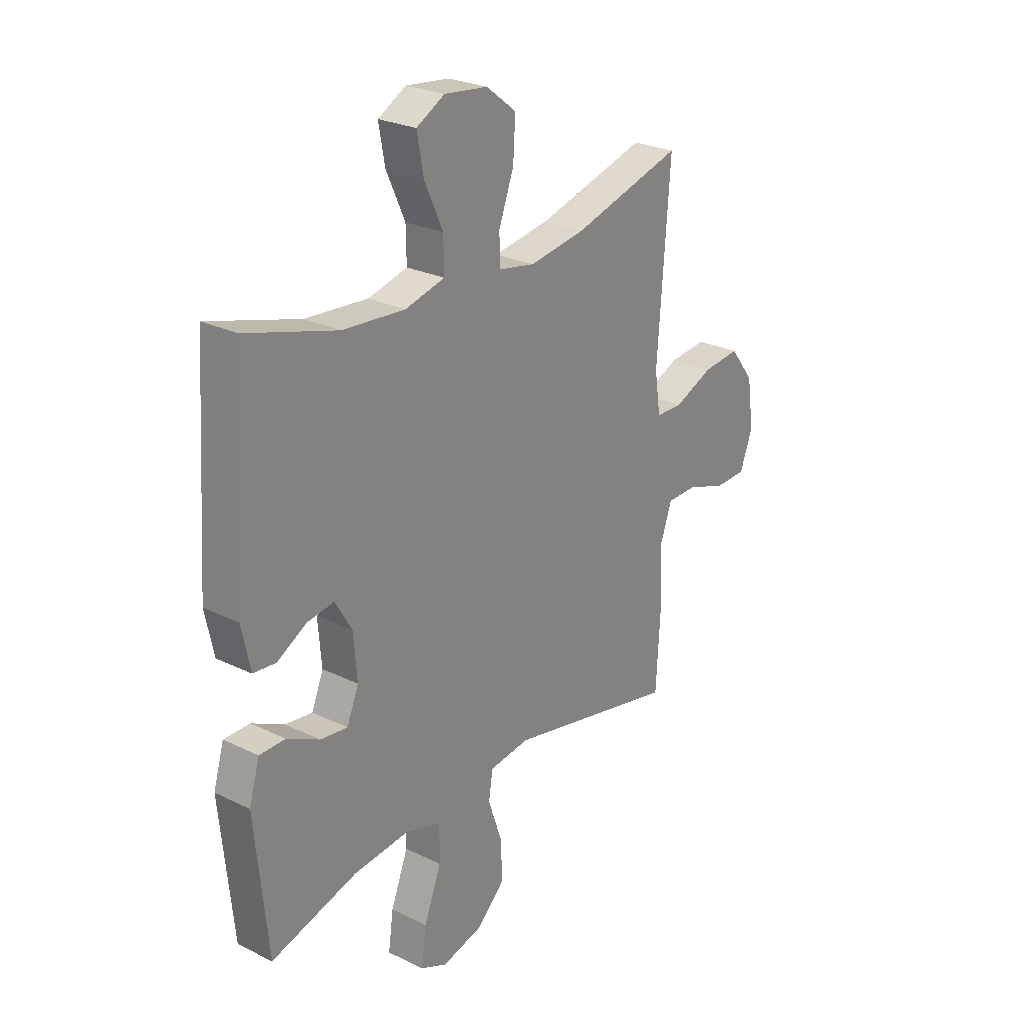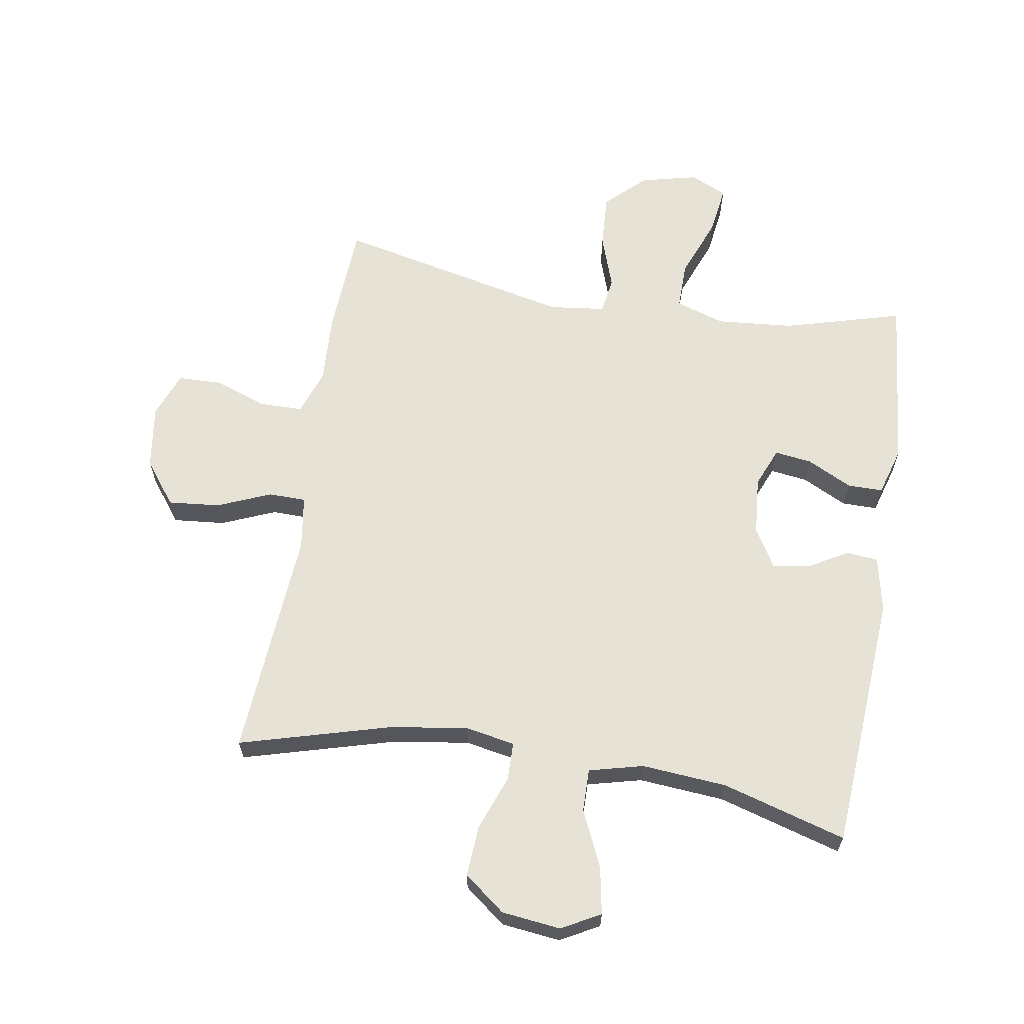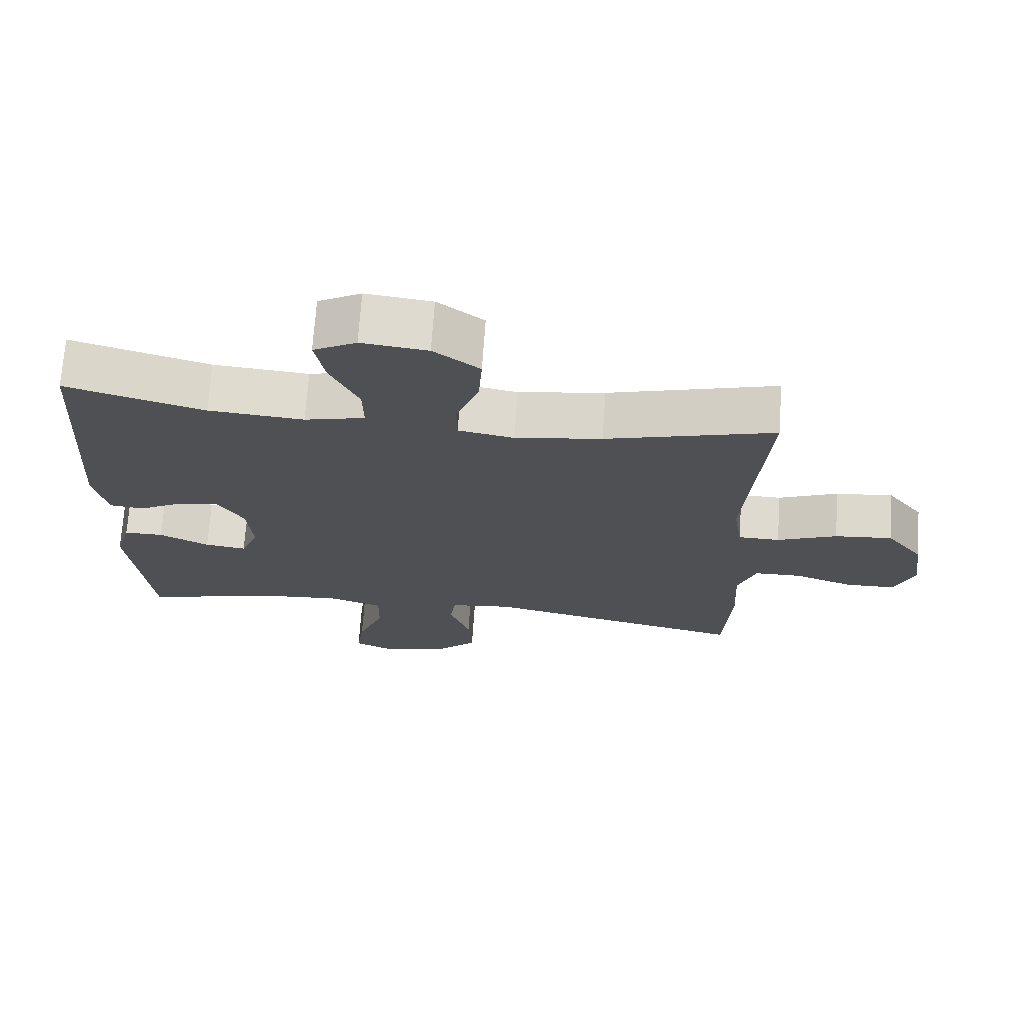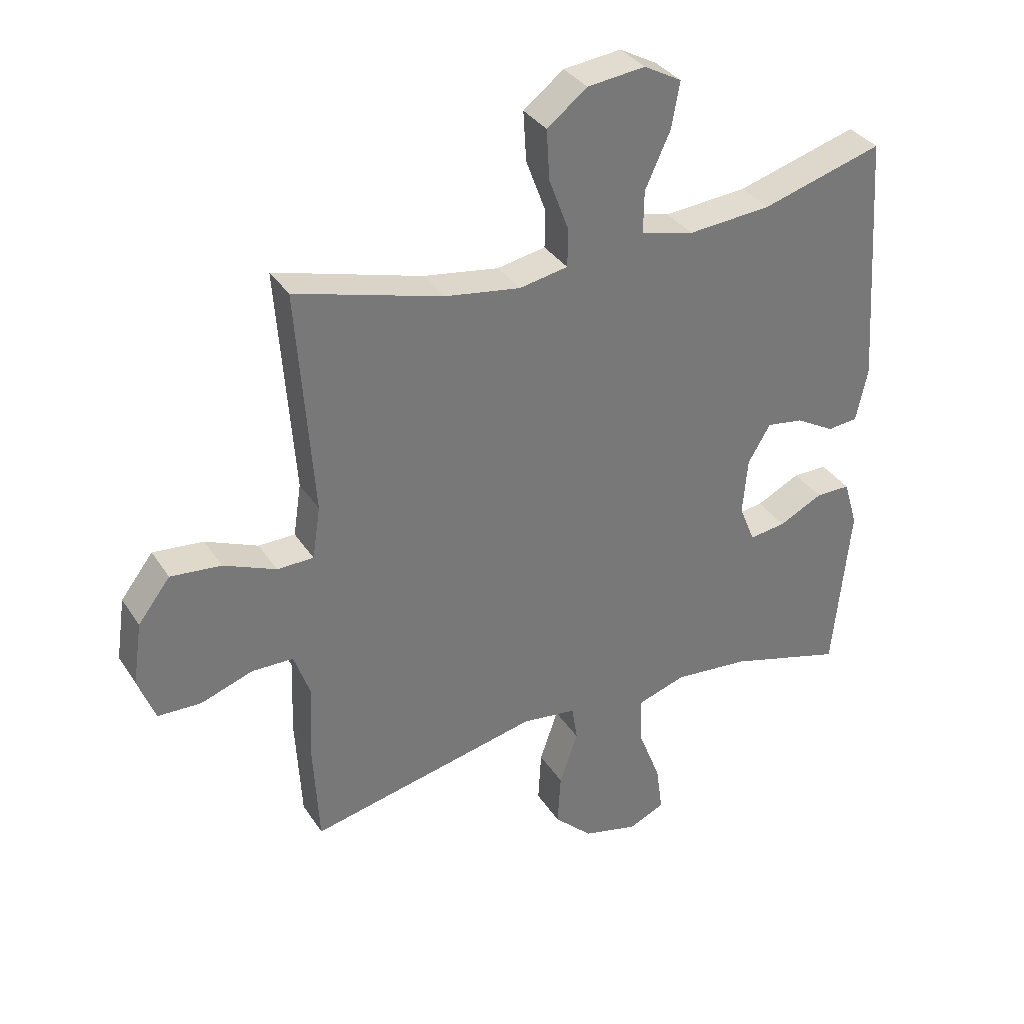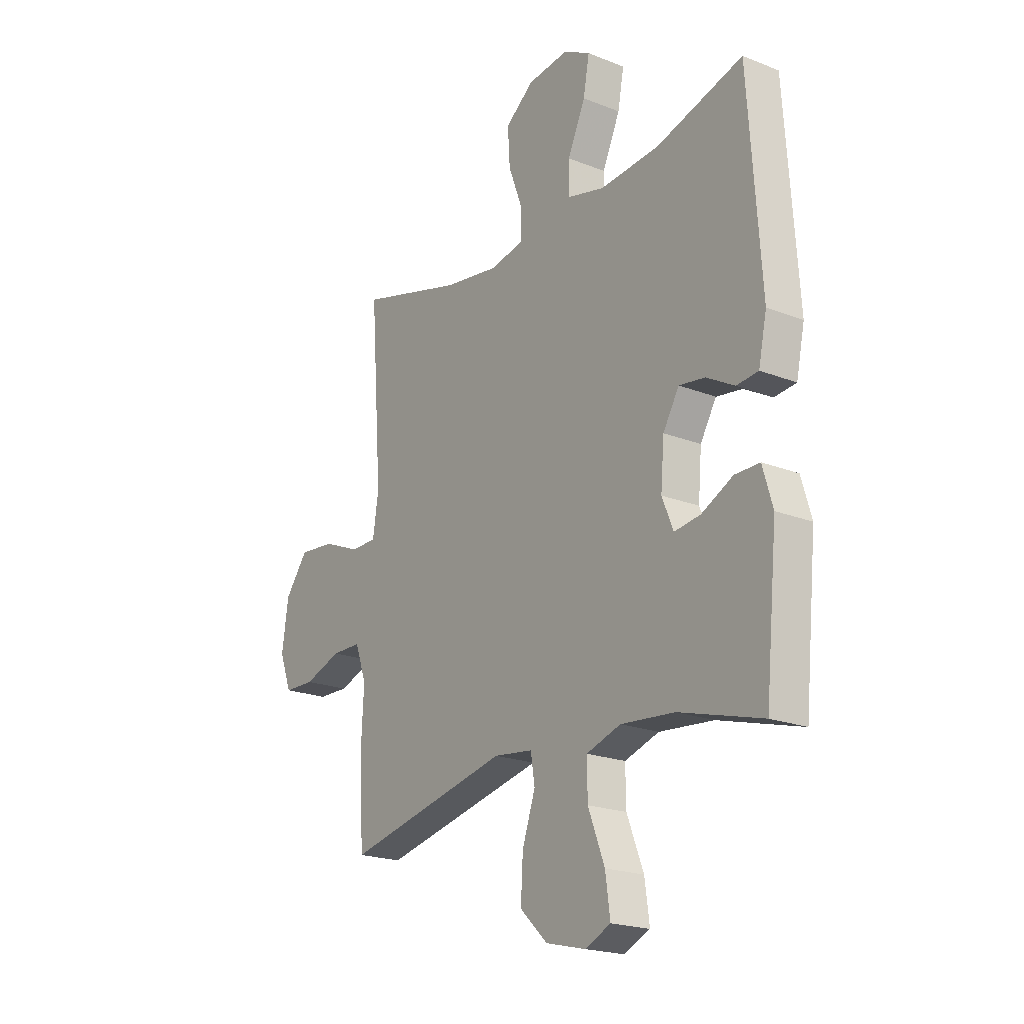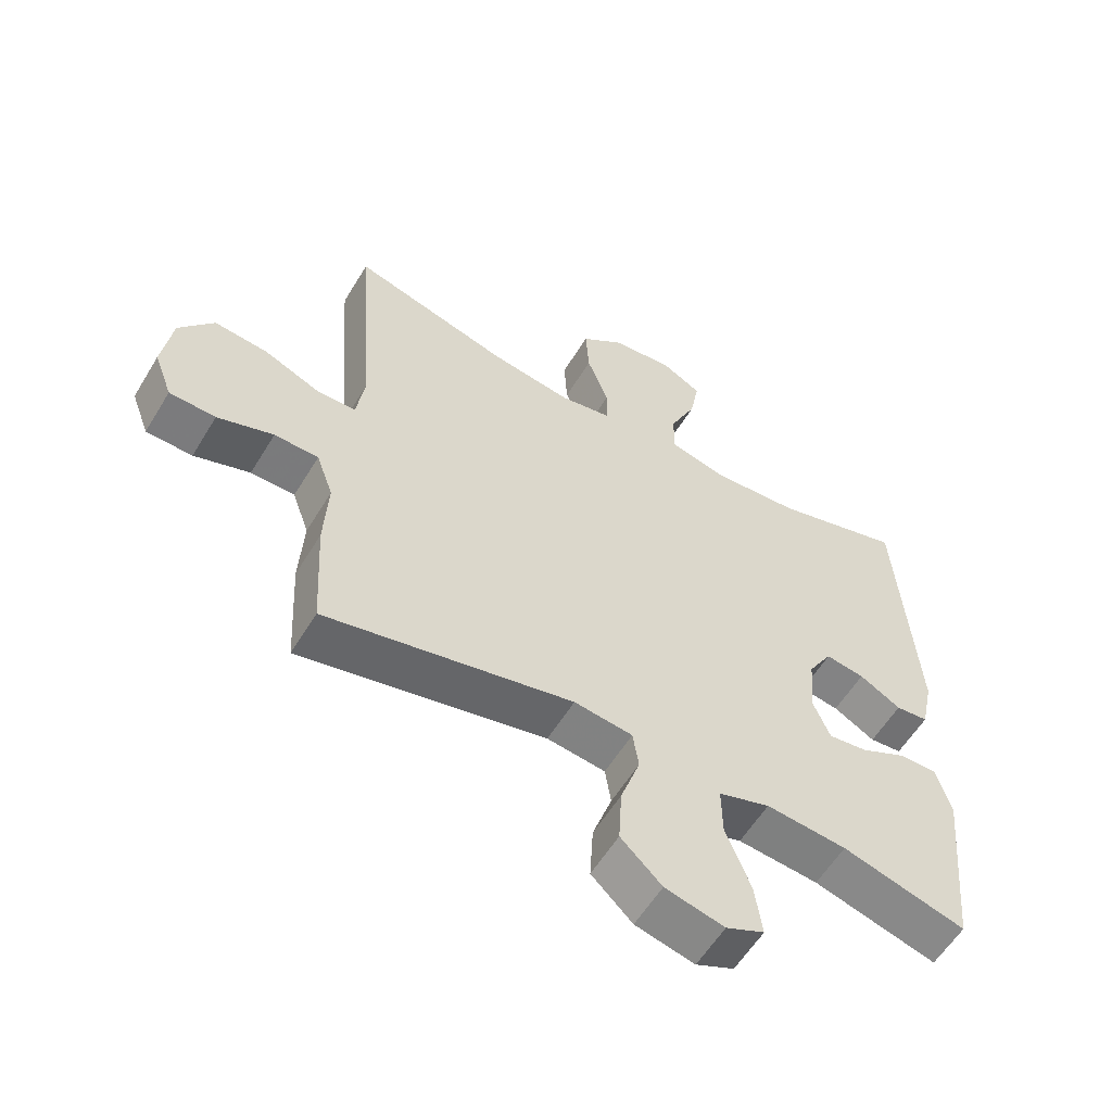
<metadata>
{"format":"obj","ext":"obj","renderer":"f3d","projection":"perspective","resolution":1024,"background":"white","views":[{"elev":25.9,"azim":127.7,"up":"+Z"},{"elev":63.7,"azim":9.4,"up":"+Y"},{"elev":70.9,"azim":-176.0,"up":"+Z"},{"elev":34.2,"azim":-28.3,"up":"+Z"},{"elev":-20.7,"azim":54.5,"up":"+Z"},{"elev":-57.9,"azim":-31.0,"up":"+Z"}]}
</metadata>
<code>
v -0.5 0.07 0.5
v -0.258 0.07 0.432
v -0.133 0.07 0.413
v -0.053 0.07 0.428
v -0.052 0.07 0.49
v -0.085 0.07 0.578
v -0.09 0.07 0.66
v -0.024 0.07 0.711
v 0.071 0.07 0.722
v 0.133 0.07 0.688
v 0.119 0.07 0.612
v 0.078 0.07 0.522
v 0.077 0.07 0.453
v 0.164 0.07 0.431
v 0.301 0.07 0.442
v 0.5 0.07 0.5
v 0.528 0.07 0.084
v 0.509 0.07 -0.005
v 0.459 0.07 -0.01
v 0.395 0.07 0.026
v 0.335 0.07 0.035
v 0.298 0.07 -0.027
v 0.29 0.07 -0.121
v 0.316 0.07 -0.184
v 0.376 0.07 -0.176
v 0.448 0.07 -0.14
v 0.505 0.07 -0.14
v 0.528 0.07 -0.218
v 0.5 0.07 -0.5
v 0.31 0.07 -0.447
v 0.186 0.07 -0.436
v 0.107 0.07 -0.462
v 0.108 0.07 -0.538
v 0.146 0.07 -0.636
v 0.157 0.07 -0.715
v 0.098 0.07 -0.742
v 0.007 0.07 -0.72
v -0.056 0.07 -0.66
v -0.051 0.07 -0.573
v -0.021 0.07 -0.486
v -0.03 0.07 -0.427
v -0.12 0.07 -0.416
v -0.5 0.07 -0.5
v -0.51 0.07 -0.32
v -0.504 0.07 -0.206
v -0.53 0.07 -0.133
v -0.598 0.07 -0.132
v -0.684 0.07 -0.162
v -0.755 0.07 -0.16
v -0.783 0.07 -0.086
v -0.768 0.07 0.017
v -0.715 0.07 0.086
v -0.632 0.07 0.078
v -0.546 0.07 0.042
v -0.486 0.07 0.043
v -0.473 0.07 0.129
v -0.5 0 0.5
v -0.258 0 0.432
v -0.133 0 0.413
v -0.053 0 0.428
v -0.052 0 0.49
v -0.085 0 0.578
v -0.09 0 0.66
v -0.024 0 0.711
v 0.071 0 0.722
v 0.133 0 0.688
v 0.119 0 0.612
v 0.078 0 0.522
v 0.077 0 0.453
v 0.164 0 0.431
v 0.301 0 0.442
v 0.5 0 0.5
v 0.528 0 0.084
v 0.509 0 -0.005
v 0.459 0 -0.01
v 0.395 0 0.026
v 0.335 0 0.035
v 0.298 0 -0.027
v 0.29 0 -0.121
v 0.316 0 -0.184
v 0.376 0 -0.176
v 0.448 0 -0.14
v 0.505 0 -0.14
v 0.528 0 -0.218
v 0.5 0 -0.5
v 0.31 0 -0.447
v 0.186 0 -0.436
v 0.107 0 -0.462
v 0.108 0 -0.538
v 0.146 0 -0.636
v 0.157 0 -0.715
v 0.098 0 -0.742
v 0.007 0 -0.72
v -0.056 0 -0.66
v -0.051 0 -0.573
v -0.021 0 -0.486
v -0.03 0 -0.427
v -0.12 0 -0.416
v -0.5 0 -0.5
v -0.51 0 -0.32
v -0.504 0 -0.206
v -0.53 0 -0.133
v -0.598 0 -0.132
v -0.684 0 -0.162
v -0.755 0 -0.16
v -0.783 0 -0.086
v -0.768 0 0.017
v -0.715 0 0.086
v -0.632 0 0.078
v -0.546 0 0.042
v -0.486 0 0.043
v -0.473 0 0.129
f 52 53 54
f 51 52 54
f 50 51 54
f 49 50 54
f 48 49 54
f 47 48 54
f 46 47 54 55
f 45 46 55
f 45 55 56
f 44 45 56
f 43 44 56
f 42 43 56
f 38 39 40
f 37 38 40
f 36 37 40
f 35 36 40
f 34 35 40
f 33 34 40
f 32 33 40 41
f 31 32 41
f 28 29 30
f 27 28 30
f 26 27 30
f 25 26 30
f 24 25 30 31
f 56 1 2
f 42 56 2
f 41 42 2
f 31 41 2
f 24 31 2
f 23 24 2
f 18 19 20
f 17 18 20
f 16 17 20
f 15 16 20
f 14 15 20 21
f 10 11 12
f 9 10 12
f 8 9 12
f 7 8 12
f 6 7 12
f 5 6 12
f 4 5 12 13
f 22 23 2 3
f 14 21 22
f 13 14 22
f 4 13 22
f 3 4 22
f 110 109 108
f 110 108 107
f 110 107 106
f 110 106 105
f 110 105 104
f 110 104 103
f 111 110 103 102
f 111 102 101
f 112 111 101
f 112 101 100
f 112 100 99
f 112 99 98
f 96 95 94
f 96 94 93
f 96 93 92
f 96 92 91
f 96 91 90
f 96 90 89
f 97 96 89 88
f 97 88 87
f 86 85 84
f 86 84 83
f 86 83 82
f 86 82 81
f 87 86 81 80
f 58 57 112
f 58 112 98
f 58 98 97
f 58 97 87
f 58 87 80
f 58 80 79
f 76 75 74
f 76 74 73
f 76 73 72
f 76 72 71
f 77 76 71 70
f 68 67 66
f 68 66 65
f 68 65 64
f 68 64 63
f 68 63 62
f 68 62 61
f 69 68 61 60
f 59 58 79 78
f 78 77 70
f 78 70 69
f 78 69 60
f 78 60 59
f 1 57 58 2
f 2 58 59 3
f 3 59 60 4
f 4 60 61 5
f 5 61 62 6
f 6 62 63 7
f 7 63 64 8
f 8 64 65 9
f 9 65 66 10
f 10 66 67 11
f 11 67 68 12
f 12 68 69 13
f 13 69 70 14
f 14 70 71 15
f 15 71 72 16
f 16 72 73 17
f 17 73 74 18
f 18 74 75 19
f 19 75 76 20
f 20 76 77 21
f 21 77 78 22
f 22 78 79 23
f 23 79 80 24
f 24 80 81 25
f 25 81 82 26
f 26 82 83 27
f 27 83 84 28
f 28 84 85 29
f 29 85 86 30
f 30 86 87 31
f 31 87 88 32
f 32 88 89 33
f 33 89 90 34
f 34 90 91 35
f 35 91 92 36
f 36 92 93 37
f 37 93 94 38
f 38 94 95 39
f 39 95 96 40
f 40 96 97 41
f 41 97 98 42
f 42 98 99 43
f 43 99 100 44
f 44 100 101 45
f 45 101 102 46
f 46 102 103 47
f 47 103 104 48
f 48 104 105 49
f 49 105 106 50
f 50 106 107 51
f 51 107 108 52
f 52 108 109 53
f 53 109 110 54
f 54 110 111 55
f 55 111 112 56
f 56 112 57 1

</code>
